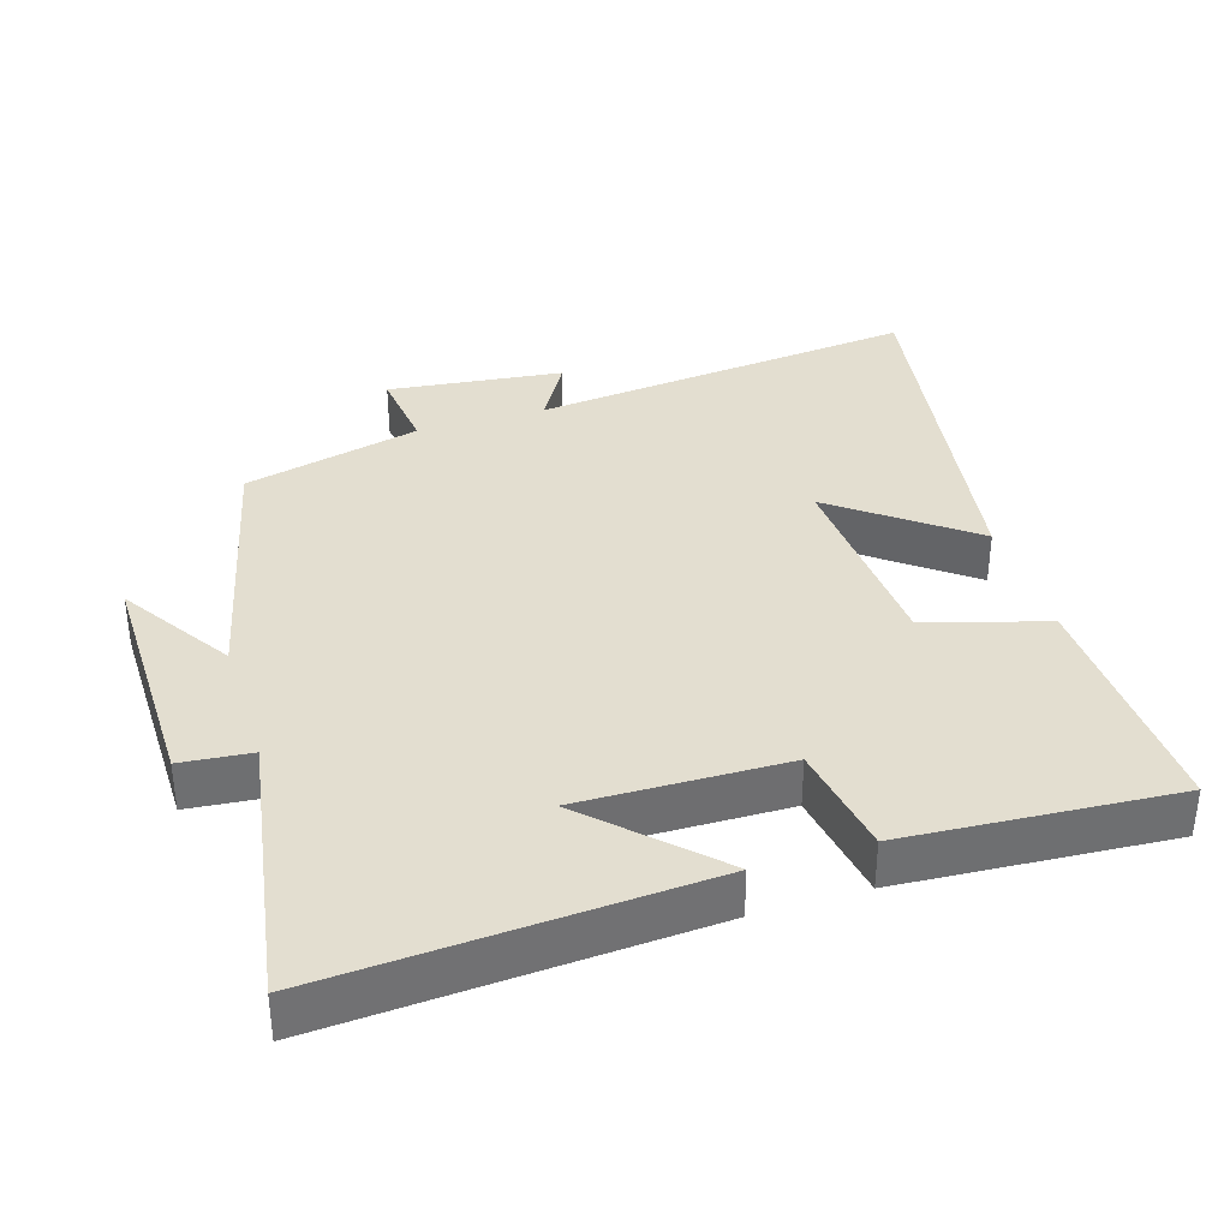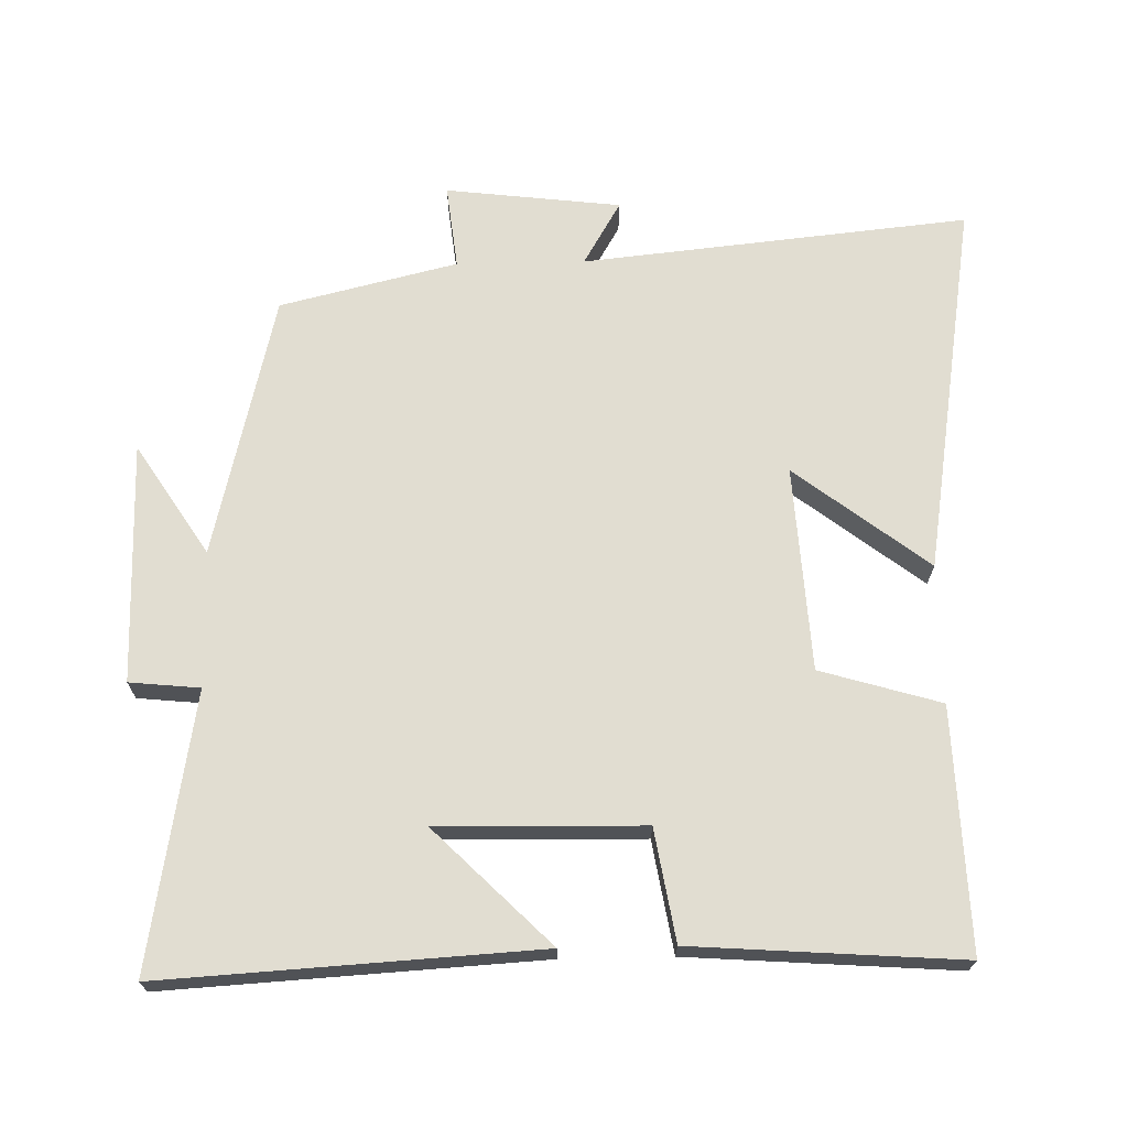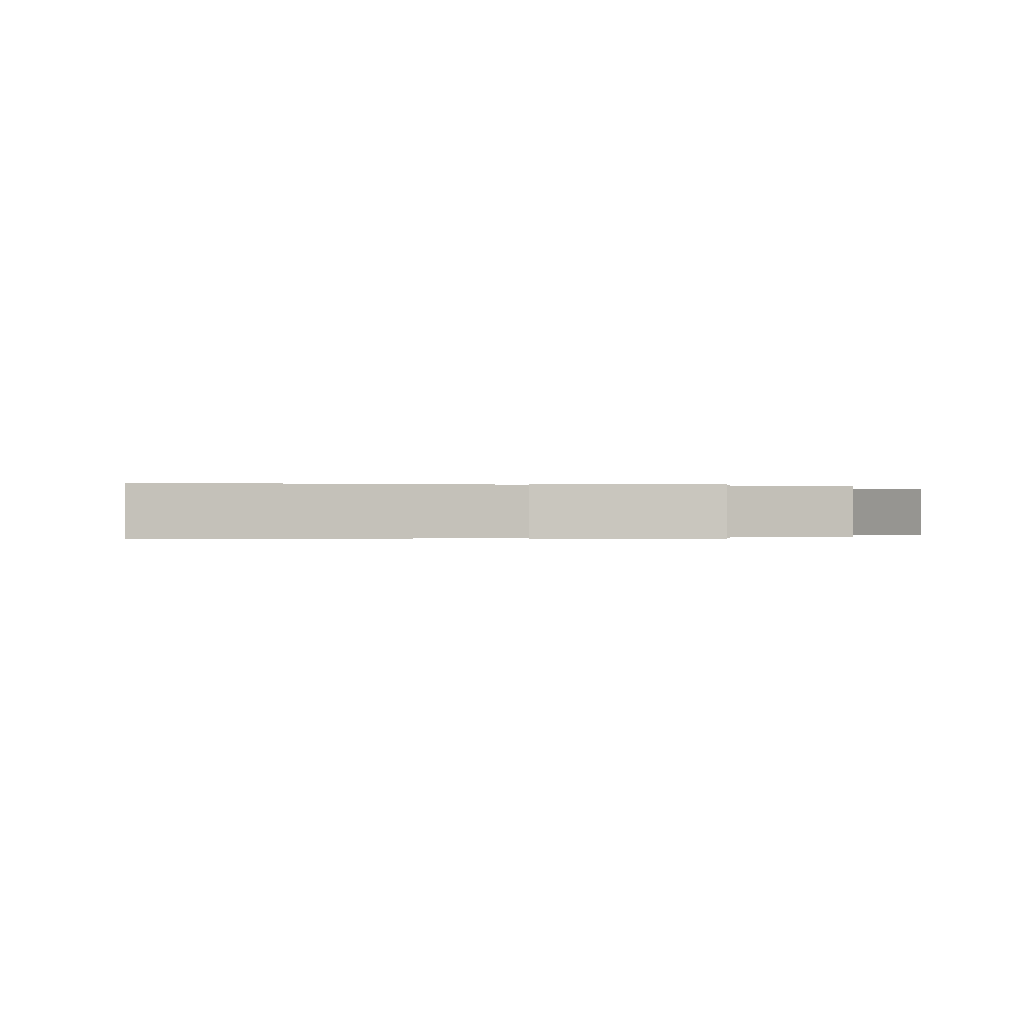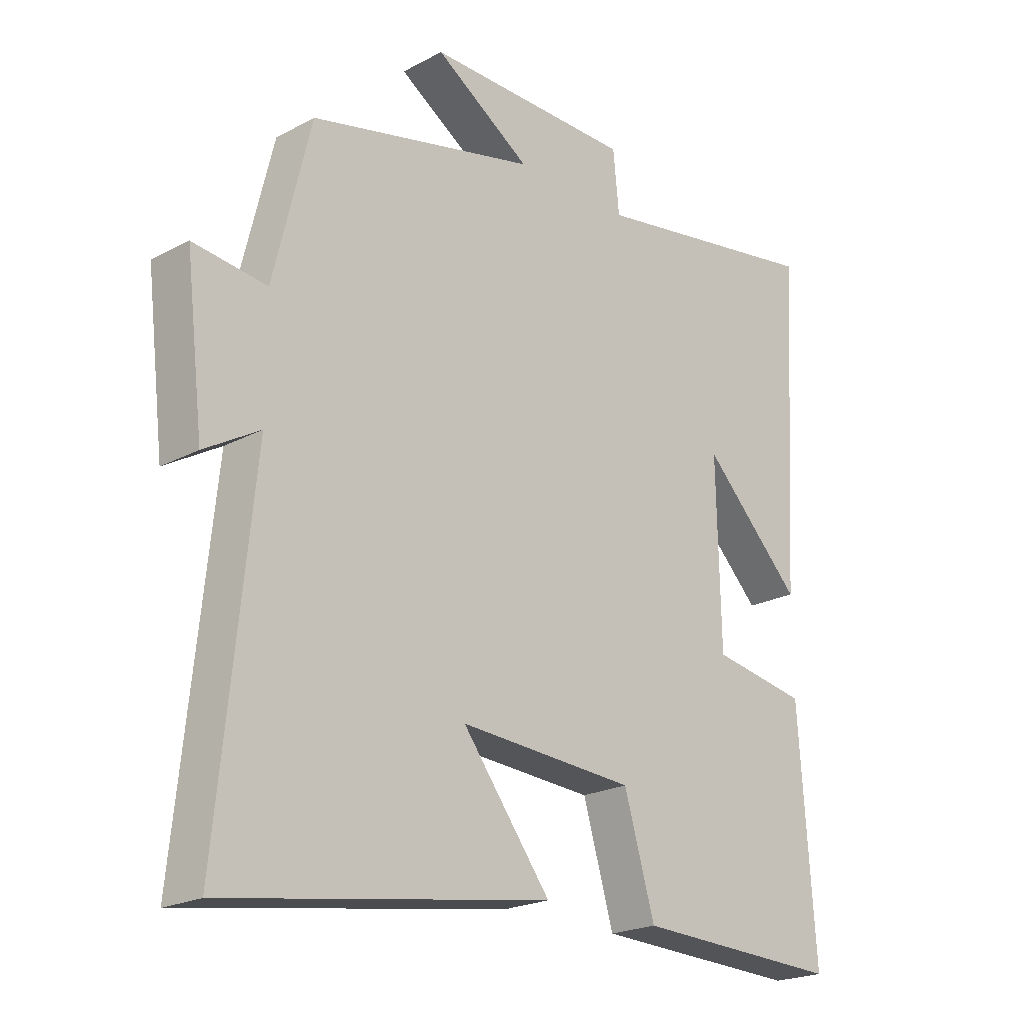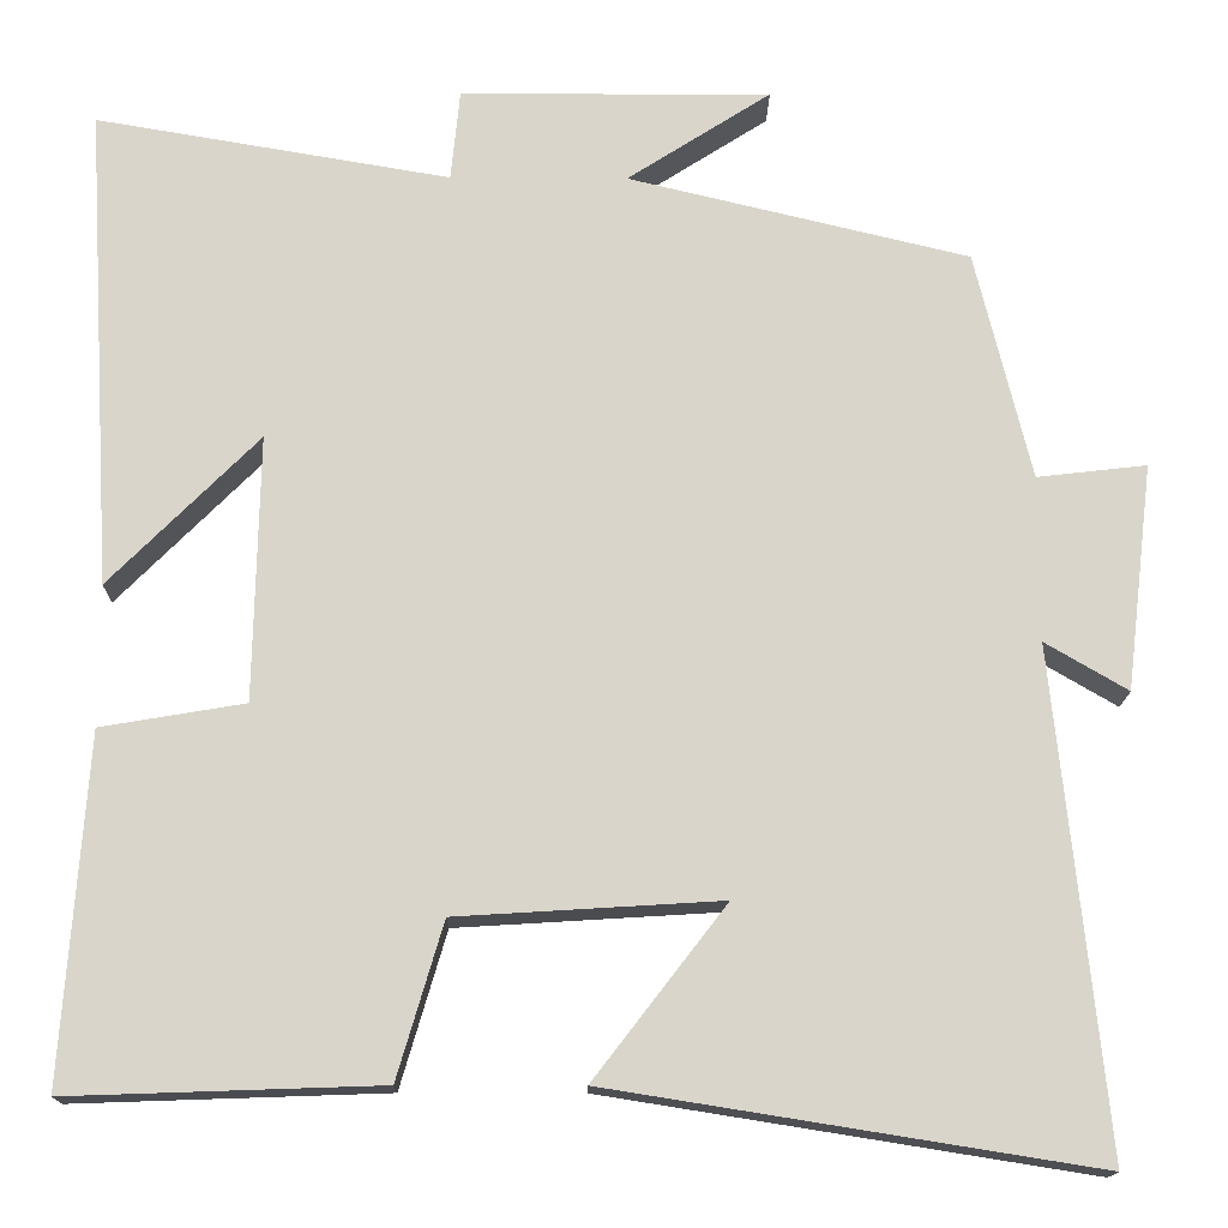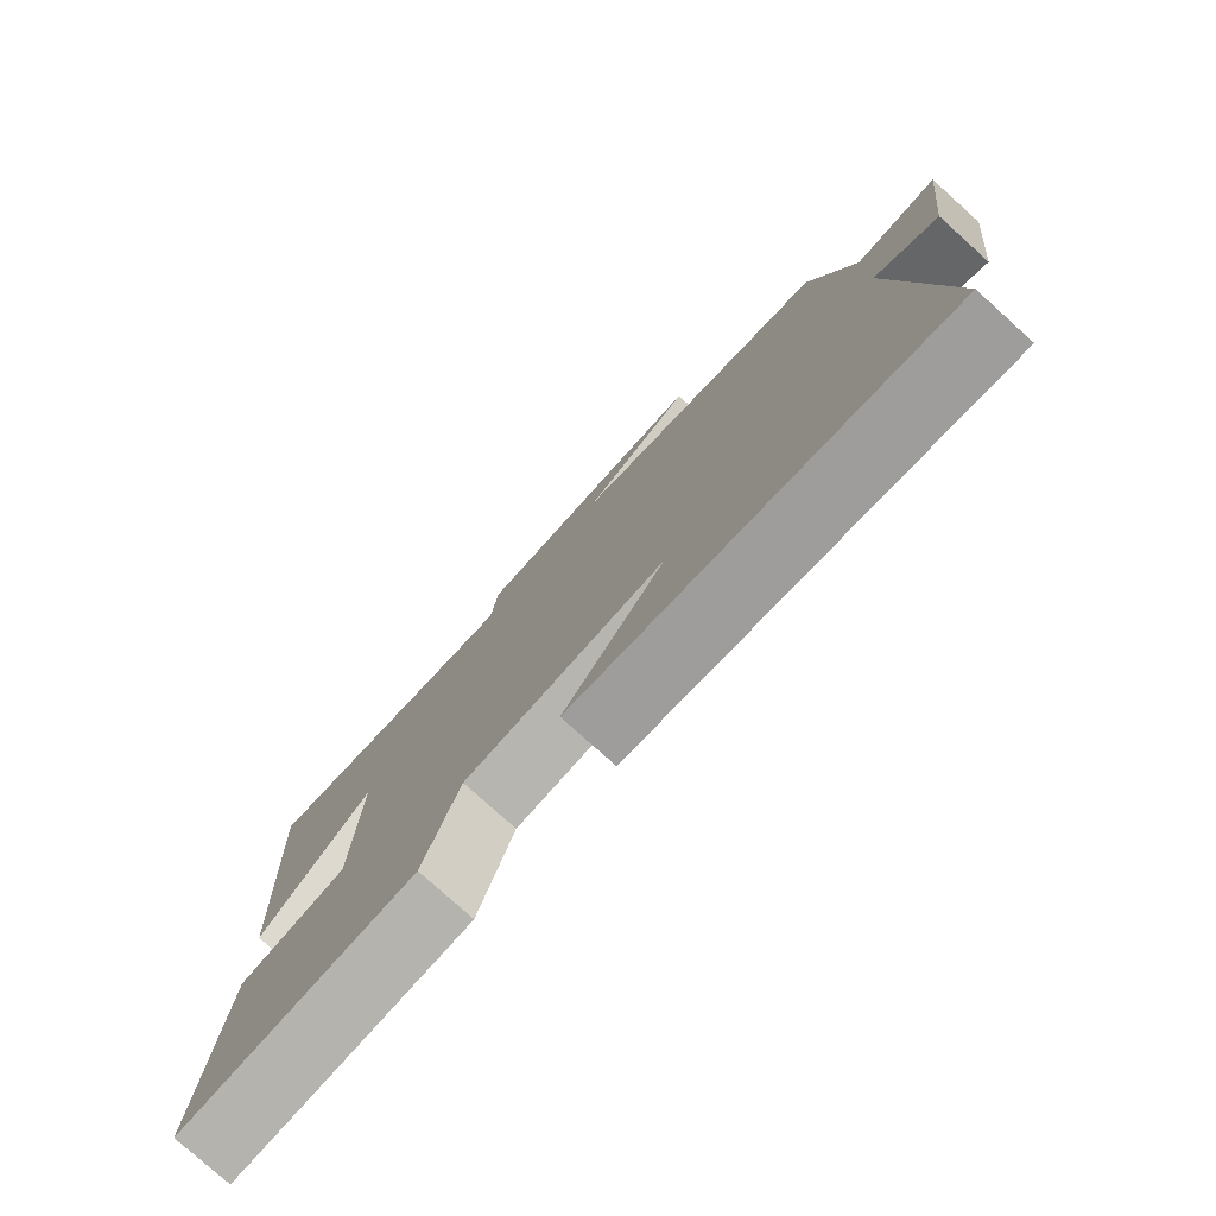
<metadata>
{"format":"obj","ext":"obj","renderer":"f3d","projection":"perspective","resolution":1024,"background":"white","views":[{"elev":35.8,"azim":72.5,"up":"+Y"},{"elev":68.9,"azim":88.8,"up":"+Y"},{"elev":-0.1,"azim":-101.8,"up":"+Y"},{"elev":-21.6,"azim":-46.7,"up":"+Z"},{"elev":-15.5,"azim":179.2,"up":"+Z"},{"elev":-78.3,"azim":-132.0,"up":"+Z"}]}
</metadata>
<code>
v 0.527 0.07 -0.512
v 0.18 0.07 -0.5
v 0.129 0.07 -0.327
v -0.165 0.07 -0.309
v -0.018 0.07 -0.5
v -0.557 0.07 -0.586
v -0.5 0.07 -0.03
v -0.592 0.07 -0.084
v -0.622 0.07 0.168
v -0.5 0.07 0.154
v -0.438 0.07 0.409
v -0.059 0.07 0.5
v -0.219 0.07 0.603
v 0.127 0.07 0.601
v 0.137 0.07 0.5
v 0.532 0.07 0.567
v 0.5 0.07 0.029
v 0.334 0.07 0.196
v 0.34 0.07 -0.1
v 0.5 0.07 -0.127
v 0.527 0 -0.512
v 0.18 0 -0.5
v 0.129 0 -0.327
v -0.165 0 -0.309
v -0.018 0 -0.5
v -0.557 0 -0.586
v -0.5 0 -0.03
v -0.592 0 -0.084
v -0.622 0 0.168
v -0.5 0 0.154
v -0.438 0 0.409
v -0.059 0 0.5
v -0.219 0 0.603
v 0.127 0 0.601
v 0.137 0 0.5
v 0.532 0 0.567
v 0.5 0 0.029
v 0.334 0 0.196
v 0.34 0 -0.1
v 0.5 0 -0.127
f 19 20 1 2
f 18 19 2 3
f 15 16 17 18
f 15 18 3 4
f 12 13 14 15
f 10 11 12 15
f 10 15 4
f 7 8 9 10
f 7 10 4
f 4 5 6 7
f 22 21 40 39
f 23 22 39 38
f 38 37 36 35
f 24 23 38 35
f 35 34 33 32
f 35 32 31 30
f 24 35 30
f 30 29 28 27
f 24 30 27
f 27 26 25 24
f 1 21 22 2
f 2 22 23 3
f 3 23 24 4
f 4 24 25 5
f 5 25 26 6
f 6 26 27 7
f 7 27 28 8
f 8 28 29 9
f 9 29 30 10
f 10 30 31 11
f 11 31 32 12
f 12 32 33 13
f 13 33 34 14
f 14 34 35 15
f 15 35 36 16
f 16 36 37 17
f 17 37 38 18
f 18 38 39 19
f 19 39 40 20
f 20 40 21 1

</code>
